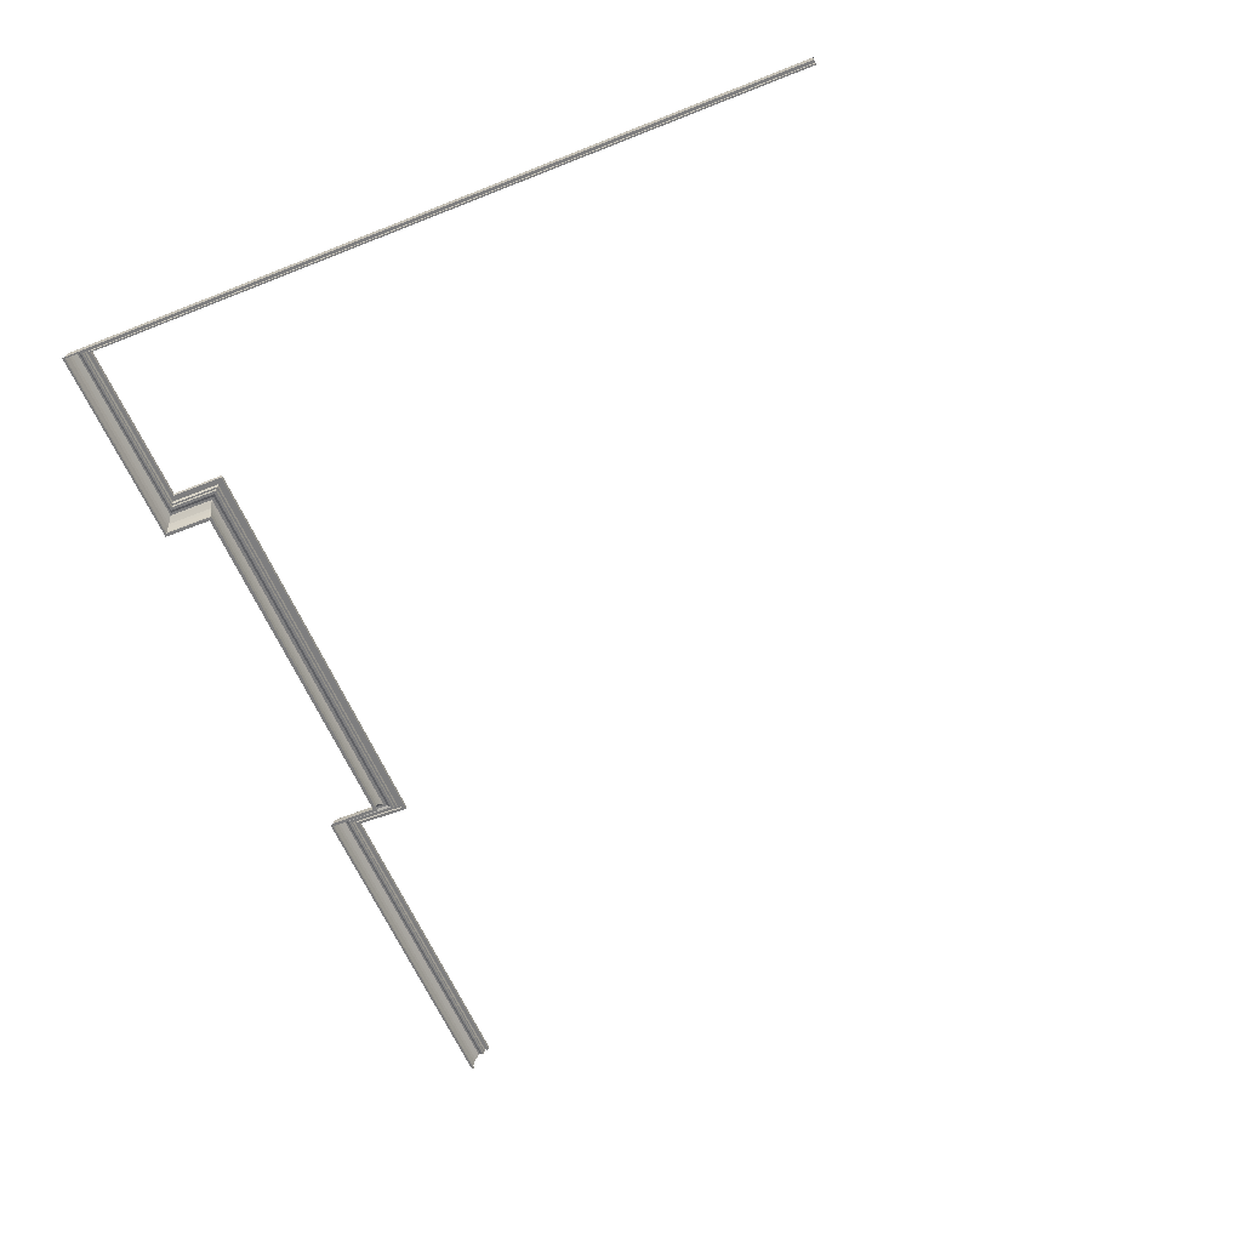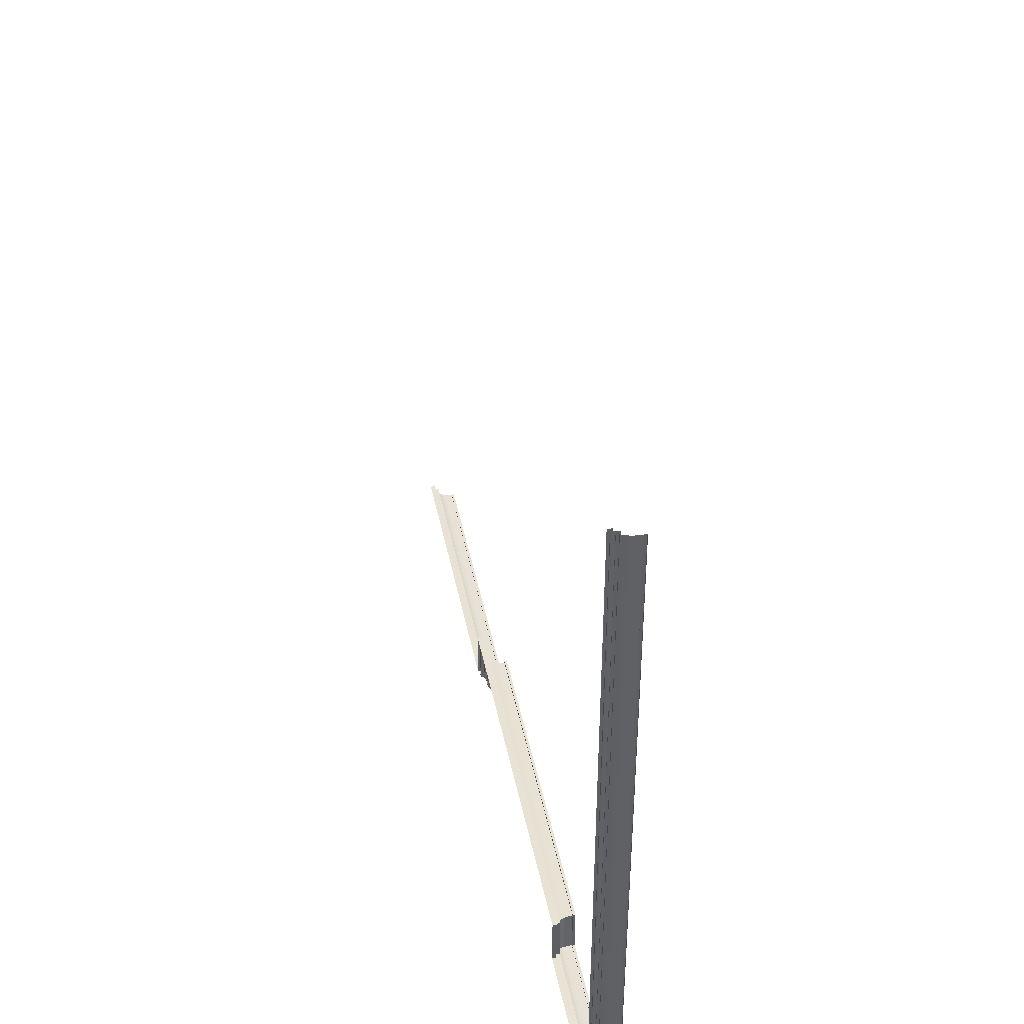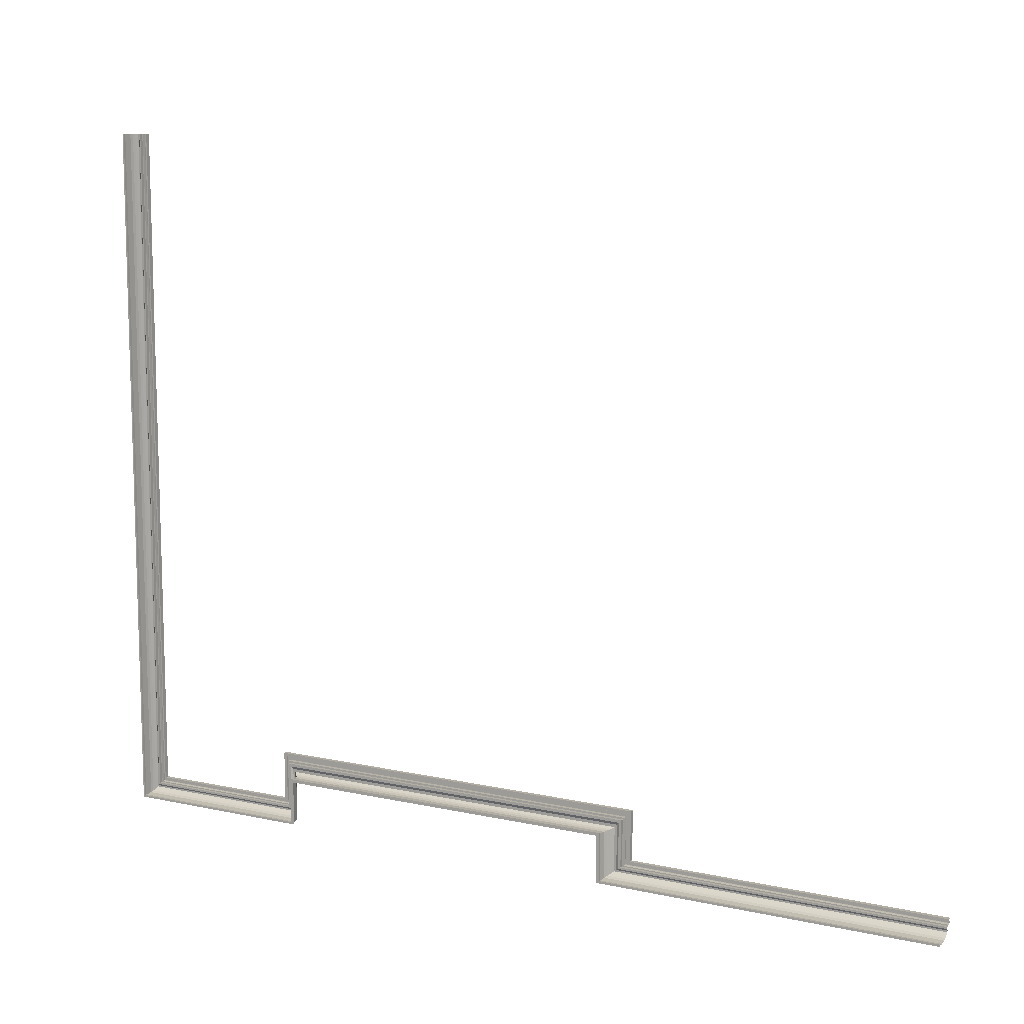
<metadata>
{"format":"obj","ext":"obj","renderer":"f3d","projection":"perspective","resolution":1024,"background":"white","views":[{"elev":-59.5,"azim":-67.7,"up":"+Y"},{"elev":40.9,"azim":-100.9,"up":"+Z"},{"elev":11.0,"azim":28.5,"up":"+Z"}]}
</metadata>
<code>
o Wallpaper.001
v 1.7 3.616 -4.054
v -0.8151 3.616 -4.054
v 1.712 3.674 -4.054
v -0.8272 3.674 -4.054
v 1.724 3.697 -4.05
v -0.84 3.697 -4.05
v 1.741 3.716 -4.043
v -0.8561 3.716 -4.043
v 1.762 3.737 -4.031
v -0.8772 3.737 -4.031
v -0.8161 3.616 -4.379
v -0.828 3.674 -4.371
v -0.8406 3.697 -4.363
v -0.8566 3.716 -4.352
v -0.8775 3.737 -4.338
v 1.705 3.616 -4.394
v 1.716 3.674 -4.386
v 1.728 3.697 -4.377
v 1.743 3.716 -4.366
v 1.762 3.737 -4.351
v 1.779 3.737 -4.01
v -0.8946 3.737 -4.01
v -0.8946 3.737 -4.327
v 1.778 3.737 -4.339
v 1.797 3.729 -3.991
v -0.9129 3.729 -3.991
v -0.9128 3.729 -4.315
v 1.795 3.729 -4.326
v 1.817 3.729 -3.972
v -0.9324 3.729 -3.972
v -0.932 3.729 -4.302
v 1.813 3.729 -4.313
v 1.817 3.752 -3.972
v -0.9324 3.752 -3.972
v -0.932 3.752 -4.302
v 1.813 3.752 -4.313
v 1.828 3.752 -3.959
v -0.9433 3.752 -3.959
v -0.9429 3.752 -4.295
v 1.823 3.752 -4.305
v 1.832 3.772 -3.958
v -0.9475 3.772 -3.958
v -0.9469 3.772 -4.292
v 1.827 3.772 -4.302
v 1.832 3.779 -3.958
v -0.9475 3.779 -3.958
v -0.9469 3.779 -4.292
v 1.827 3.779 -4.302
v 1.854 3.779 -3.931
v -0.9693 3.779 -3.931
v -0.9685 3.779 -4.278
v 1.847 3.779 -4.287
v 1.854 3.764 -3.931
v -0.9693 3.764 -3.931
v -0.9685 3.764 -4.278
v 1.847 3.764 -4.287
v 1.875 3.764 -3.908
v -0.991 3.764 -3.908
v -0.99 3.764 -4.264
v 1.867 3.764 -4.272
v 1.875 3.795 -3.908
v -0.991 3.795 -3.908
v -0.99 3.795 -4.264
v 1.867 3.795 -4.272
v 1.711 3.616 -4.04
v -0.8261 3.616 -4.04
v -0.8269 3.616 -4.372
v 1.715 3.616 -4.386
v 1.711 3.597 -4.04
v -0.8261 3.597 -4.04
v -0.8269 3.597 -4.372
v 1.715 3.597 -4.386
v 1.688 3.597 -4.063
v -0.8031 3.597 -4.063
v -0.8042 3.597 -4.387
v 1.694 3.597 -4.402
v 4.145 3.616 -4.394
v 4.145 3.674 -4.386
v 4.145 3.697 -4.377
v 4.145 3.716 -4.366
v 4.145 3.737 -4.351
v 4.145 3.737 -4.339
v 4.145 3.729 -4.326
v 4.145 3.729 -4.313
v 4.145 3.752 -4.313
v 4.145 3.752 -4.305
v 4.145 3.772 -4.302
v 4.145 3.779 -4.302
v 4.145 3.779 -4.287
v 4.145 3.764 -4.287
v 4.145 3.764 -4.272
v 4.145 3.795 -4.272
v 4.145 3.616 -4.386
v 4.145 3.597 -4.386
v 4.145 3.597 -4.402
v -2.182 3.616 -4.379
v -2.176 3.674 -4.372
v -2.17 3.697 -4.363
v -2.163 3.716 -4.353
v -2.153 3.737 -4.339
v -2.145 3.737 -4.328
v -2.137 3.729 -4.316
v -2.128 3.729 -4.304
v -2.128 3.752 -4.304
v -2.123 3.752 -4.297
v -2.121 3.772 -4.294
v -2.121 3.779 -4.294
v -2.111 3.779 -4.28
v -2.111 3.764 -4.28
v -2.101 3.764 -4.266
v -2.101 3.795 -4.266
v -2.177 3.616 -4.372
v -2.177 3.597 -4.372
v -2.187 3.597 -4.387
v -2.182 3.616 0.6382
v -2.176 3.674 0.6382
v -2.17 3.697 0.6382
v -2.163 3.716 0.6382
v -2.153 3.737 0.6382
v -2.145 3.737 0.6382
v -2.137 3.729 0.6382
v -2.128 3.729 0.6382
v -2.128 3.752 0.6382
v -2.123 3.752 0.6382
v -2.121 3.772 0.6382
v -2.121 3.779 0.6382
v -2.111 3.779 0.6382
v -2.111 3.764 0.6382
v -2.101 3.764 0.6382
v -2.101 3.795 0.6382
v -2.177 3.616 0.6382
v -2.177 3.597 0.6382
v -2.187 3.597 0.6382
v -0.8151 3.616 -4.054
v -0.8151 3.616 -4.054
v 1.7 3.616 -4.054
v 1.7 3.616 -4.054
v 1.712 3.674 -4.054
v -0.8272 3.674 -4.054
v -0.84 3.697 -4.05
v 1.724 3.697 -4.05
v -0.8561 3.716 -4.043
v 1.741 3.716 -4.043
v -0.8772 3.737 -4.031
v -0.8772 3.737 -4.031
v 1.762 3.737 -4.031
v 1.762 3.737 -4.031
v -0.8161 3.616 -4.379
v -0.8161 3.616 -4.379
v -0.828 3.674 -4.371
v -0.8406 3.697 -4.363
v -0.8566 3.716 -4.352
v -0.8775 3.737 -4.338
v -0.8775 3.737 -4.338
v 1.716 3.674 -4.386
v 1.705 3.616 -4.394
v 1.705 3.616 -4.394
v 1.728 3.697 -4.377
v 1.743 3.716 -4.366
v 1.762 3.737 -4.351
v 1.762 3.737 -4.351
v 1.778 3.737 -4.339
v 1.795 3.729 -4.326
v -0.9128 3.729 -4.315
v -0.8946 3.737 -4.327
v -0.9324 3.729 -3.972
v -0.9324 3.729 -3.972
v 1.817 3.729 -3.972
v 1.817 3.729 -3.972
v -0.932 3.729 -4.302
v -0.932 3.729 -4.302
v 1.813 3.729 -4.313
v 1.813 3.729 -4.313
v -0.9324 3.752 -3.972
v -0.9324 3.752 -3.972
v 1.817 3.752 -3.972
v 1.817 3.752 -3.972
v -0.932 3.752 -4.302
v -0.932 3.752 -4.302
v 1.813 3.752 -4.313
v 1.813 3.752 -4.313
v -0.9433 3.752 -3.959
v -0.9433 3.752 -3.959
v 1.828 3.752 -3.959
v 1.828 3.752 -3.959
v -0.9429 3.752 -4.295
v -0.9429 3.752 -4.295
v 1.823 3.752 -4.305
v 1.823 3.752 -4.305
v 1.832 3.772 -3.958
v 1.827 3.772 -4.302
v -0.9469 3.772 -4.292
v -0.9475 3.772 -3.958
v -0.9475 3.779 -3.958
v -0.9475 3.779 -3.958
v 1.832 3.779 -3.958
v 1.832 3.779 -3.958
v -0.9469 3.779 -4.292
v -0.9469 3.779 -4.292
v 1.827 3.779 -4.302
v 1.827 3.779 -4.302
v -0.9693 3.779 -3.931
v -0.9693 3.779 -3.931
v 1.854 3.779 -3.931
v 1.854 3.779 -3.931
v -0.9685 3.779 -4.278
v -0.9685 3.779 -4.278
v 1.847 3.779 -4.287
v 1.847 3.779 -4.287
v -0.9693 3.764 -3.931
v -0.9693 3.764 -3.931
v 1.854 3.764 -3.931
v 1.854 3.764 -3.931
v -0.9685 3.764 -4.278
v -0.9685 3.764 -4.278
v 1.847 3.764 -4.287
v 1.847 3.764 -4.287
v -0.991 3.764 -3.908
v -0.991 3.764 -3.908
v 1.875 3.764 -3.908
v 1.875 3.764 -3.908
v -0.99 3.764 -4.264
v -0.99 3.764 -4.264
v 1.867 3.764 -4.272
v 1.867 3.764 -4.272
v 1.875 3.795 -3.908
v 1.867 3.795 -4.272
v -0.99 3.795 -4.264
v -0.991 3.795 -3.908
v -0.8261 3.616 -4.04
v -0.8261 3.616 -4.04
v 1.711 3.616 -4.04
v 1.711 3.616 -4.04
v -0.8269 3.616 -4.372
v -0.8269 3.616 -4.372
v 1.715 3.616 -4.386
v 1.715 3.616 -4.386
v -0.8261 3.597 -4.04
v -0.8261 3.597 -4.04
v 1.711 3.597 -4.04
v 1.711 3.597 -4.04
v -0.8269 3.597 -4.372
v -0.8269 3.597 -4.372
v 1.715 3.597 -4.386
v 1.715 3.597 -4.386
v 4.145 3.737 -4.339
v 4.145 3.737 -4.351
v 4.145 3.616 -4.394
v 4.145 3.779 -4.302
v 4.145 3.729 -4.326
v 4.145 3.779 -4.287
v 4.145 3.729 -4.313
v 4.145 3.764 -4.287
v 4.145 3.752 -4.313
v 4.145 3.616 -4.386
v 4.145 3.764 -4.272
v 4.145 3.597 -4.386
v 4.145 3.752 -4.305
v -2.182 3.616 -4.379
v -2.182 3.616 -4.379
v -2.176 3.674 -4.372
v -2.17 3.697 -4.363
v -2.163 3.716 -4.353
v -2.153 3.737 -4.339
v -2.153 3.737 -4.339
v -2.137 3.729 -4.316
v -2.137 3.729 -4.316
v -2.145 3.737 -4.328
v -2.145 3.737 -4.328
v -2.128 3.752 -4.304
v -2.128 3.752 -4.304
v -2.128 3.729 -4.304
v -2.128 3.729 -4.304
v -2.121 3.772 -4.294
v -2.123 3.752 -4.297
v -2.123 3.752 -4.297
v -2.121 3.779 -4.294
v -2.121 3.779 -4.294
v -2.111 3.764 -4.28
v -2.111 3.764 -4.28
v -2.111 3.779 -4.28
v -2.111 3.779 -4.28
v -2.101 3.795 -4.266
v -2.101 3.764 -4.266
v -2.101 3.764 -4.266
v -2.177 3.616 -4.372
v -2.177 3.616 -4.372
v -2.177 3.597 -4.372
v -2.177 3.597 -4.372
v -2.111 3.764 0.6382
v -2.101 3.764 0.6382
v -2.182 3.616 0.6382
v -2.121 3.779 0.6382
v -2.111 3.779 0.6382
v -2.123 3.752 0.6382
v -2.128 3.729 0.6382
v -2.128 3.752 0.6382
v -2.177 3.597 0.6382
v -2.177 3.616 0.6382
v -2.145 3.737 0.6382
v -2.137 3.729 0.6382
v -2.153 3.737 0.6382
f 136 139 134
f 138 140 139
f 141 142 140
f 143 144 142
f 8 153 152
f 6 152 151
f 4 151 150
f 135 150 148
f 7 160 147
f 5 159 7
f 3 158 5
f 137 155 3
f 9 162 21
f 10 165 154
f 9 22 10
f 21 163 25
f 22 164 165
f 21 26 22
f 25 172 168
f 26 170 164
f 26 168 166
f 169 180 177
f 167 178 171
f 29 174 30
f 33 188 184
f 34 186 179
f 33 182 34
f 185 191 41
f 183 192 187
f 37 193 38
f 191 197 41
f 42 198 192
f 190 194 193
f 45 208 204
f 46 206 199
f 45 202 46
f 209 213 205
f 207 211 214
f 49 210 50
f 53 224 220
f 54 222 215
f 53 218 54
f 225 61 221
f 219 228 223
f 57 229 58
f 1 236 157
f 2 234 230
f 2 232 1
f 233 244 237
f 231 242 239
f 66 240 65
f 245 73 76
f 243 74 70
f 70 73 69
f 19 79 80
f 162 81 246
f 17 248 78
f 44 249 48
f 28 82 250
f 208 88 251
f 172 83 252
f 20 80 247
f 52 253 56
f 18 78 79
f 32 254 36
f 236 77 157
f 224 90 256
f 72 93 68
f 188 85 258
f 60 92 64
f 245 95 94
f 44 86 87
f 12 259 11
f 35 273 31
f 67 288 71
f 222 280 215
f 186 271 179
f 243 114 75
f 59 283 285
f 15 263 14
f 43 276 39
f 13 261 12
f 165 265 154
f 47 274 43
f 27 269 23
f 206 278 199
f 170 267 164
f 14 262 13
f 55 282 51
f 234 260 286
f 99 117 98
f 284 128 280
f 97 292 96
f 281 126 278
f 106 124 105
f 104 122 103
f 112 298 113
f 102 120 101
f 100 118 99
f 111 129 110
f 98 116 97
f 109 127 108
f 107 125 106
f 275 123 271
f 289 133 114
f 272 121 267
f 268 119 265
f 286 115 299
f 136 138 139
f 138 141 140
f 141 143 142
f 143 146 144
f 8 145 153
f 6 8 152
f 4 6 151
f 135 4 150
f 7 159 160
f 5 158 159
f 3 155 158
f 137 156 155
f 9 161 162
f 10 22 165
f 9 21 22
f 21 162 163
f 22 26 164
f 21 25 26
f 25 163 172
f 26 166 170
f 26 25 168
f 169 173 180
f 167 175 178
f 29 176 174
f 33 181 188
f 34 182 186
f 33 184 182
f 185 189 191
f 183 42 192
f 37 190 193
f 191 200 197
f 42 195 198
f 190 196 194
f 45 201 208
f 46 202 206
f 45 204 202
f 209 216 213
f 207 203 211
f 49 212 210
f 53 217 224
f 54 218 222
f 53 220 218
f 225 227 61
f 219 62 228
f 57 226 229
f 1 232 236
f 2 149 234
f 2 230 232
f 233 241 244
f 231 235 242
f 66 238 240
f 245 69 73
f 243 75 74
f 70 74 73
f 19 18 79
f 162 161 81
f 17 16 248
f 44 87 249
f 28 24 82
f 208 201 88
f 172 163 83
f 20 19 80
f 52 89 253
f 18 17 78
f 32 84 254
f 236 255 77
f 224 217 90
f 72 257 93
f 188 181 85
f 60 91 92
f 245 76 95
f 44 40 86
f 12 261 259
f 35 270 273
f 67 287 288
f 222 284 280
f 186 275 271
f 243 289 114
f 59 63 283
f 15 264 263
f 43 274 276
f 13 262 261
f 165 268 265
f 47 277 274
f 27 266 269
f 206 281 278
f 170 272 267
f 14 263 262
f 55 279 282
f 234 149 260
f 99 118 117
f 284 291 128
f 97 116 292
f 281 294 126
f 106 125 124
f 104 297 122
f 112 131 298
f 102 301 120
f 100 302 118
f 111 130 129
f 98 117 116
f 109 290 127
f 107 293 125
f 275 295 123
f 289 132 133
f 272 296 121
f 268 300 119
f 286 260 115

</code>
